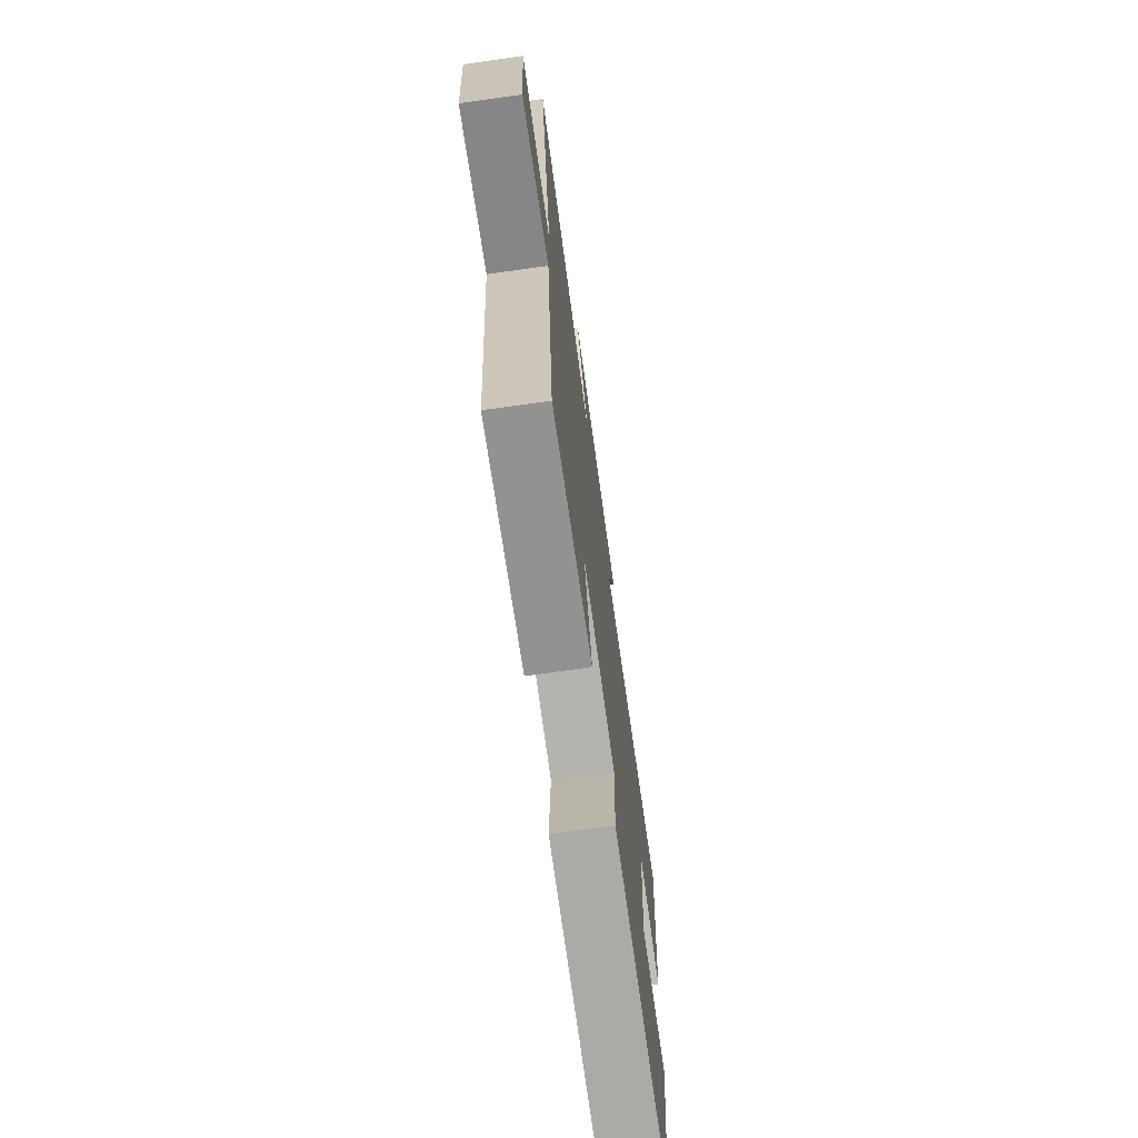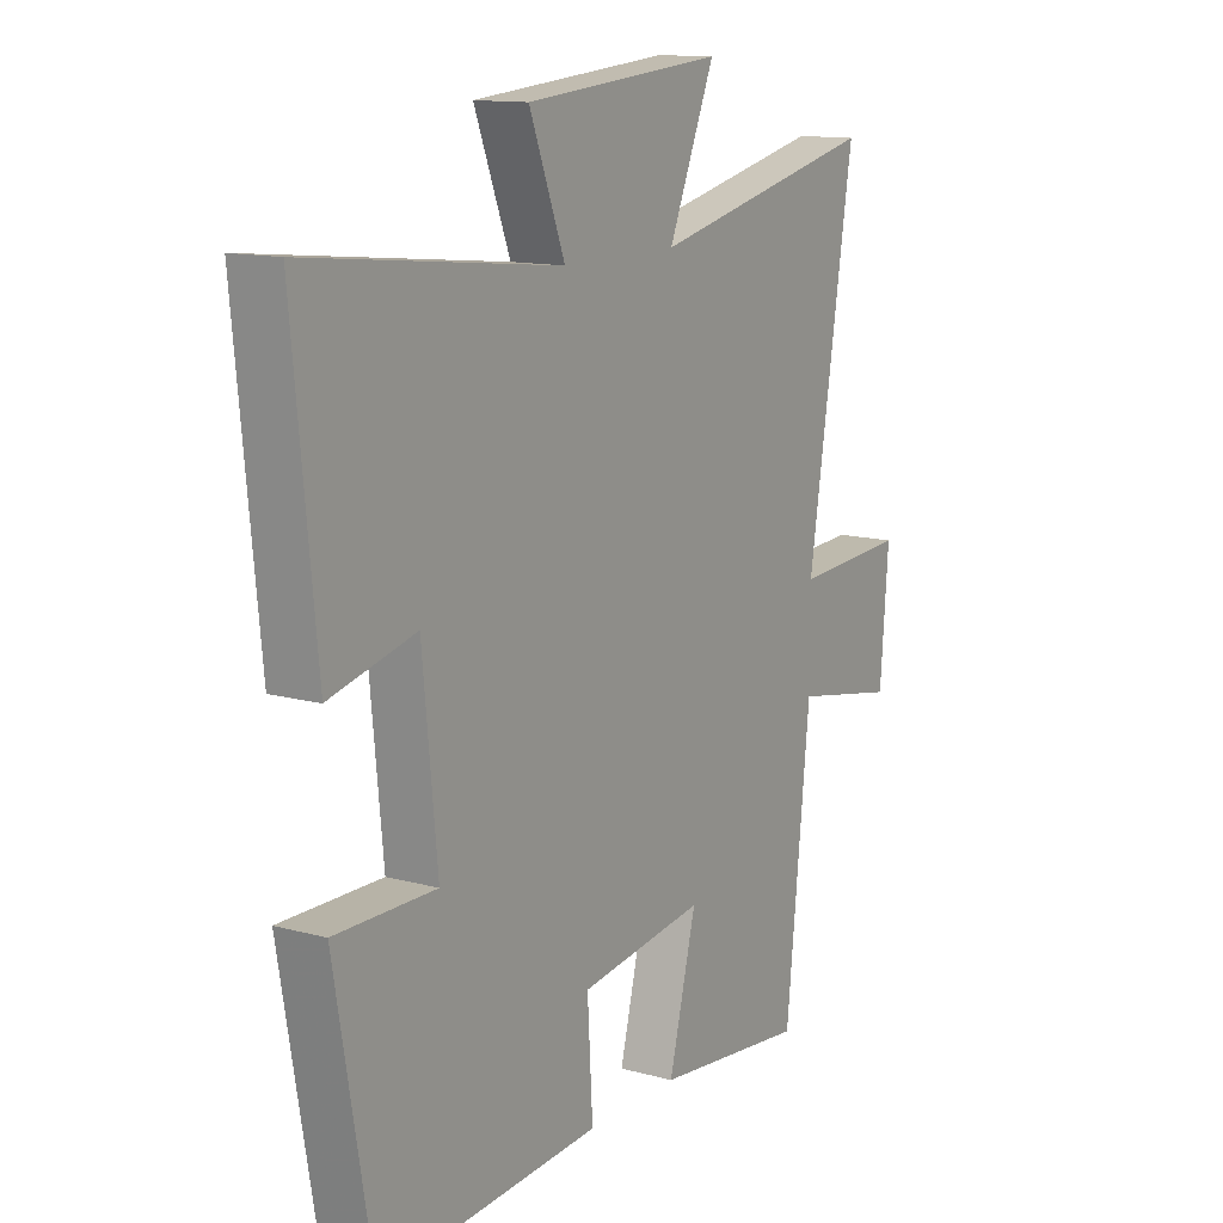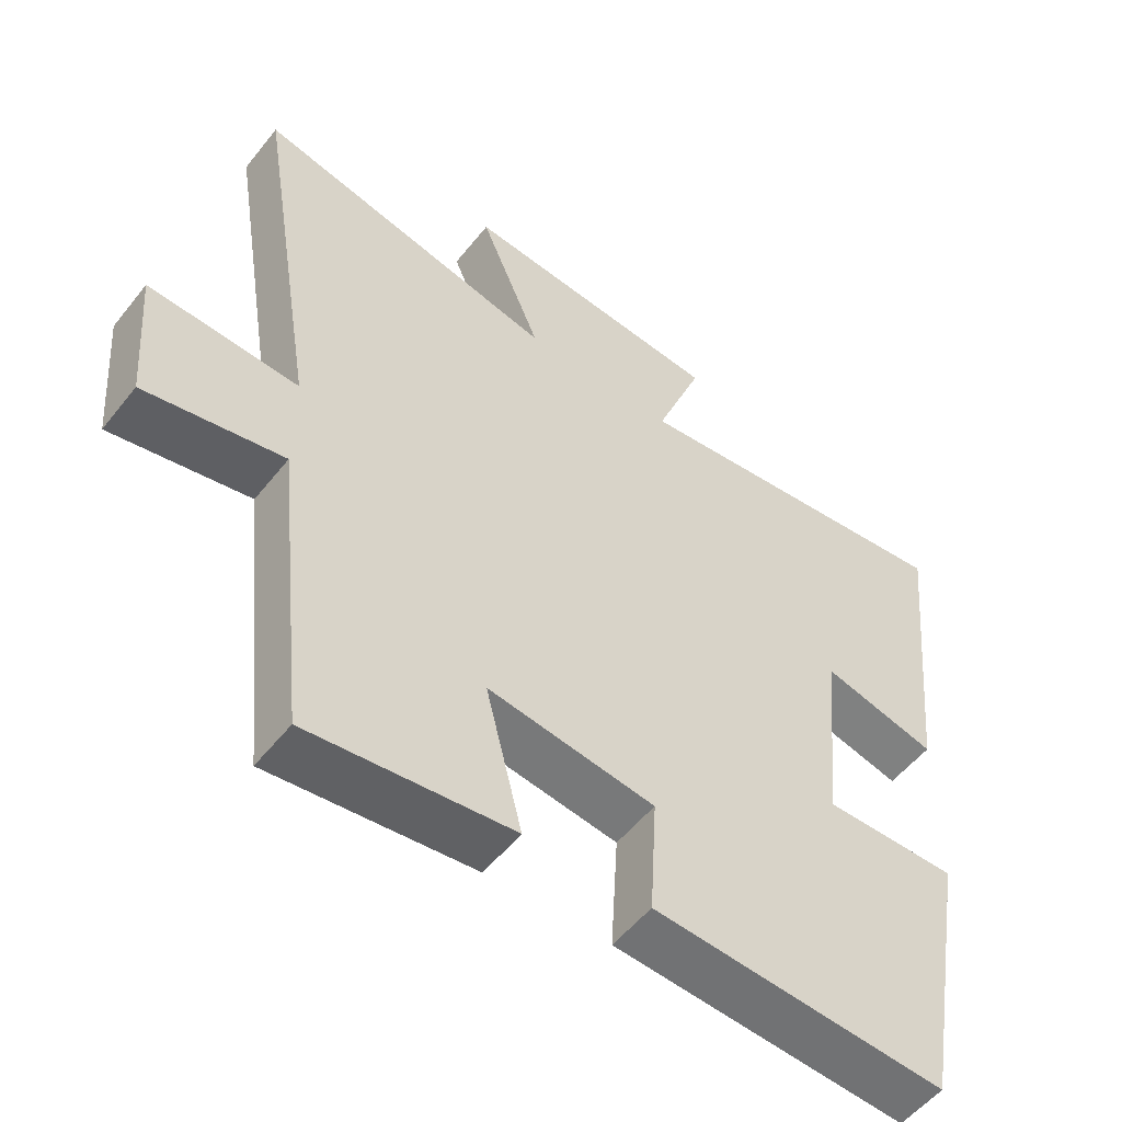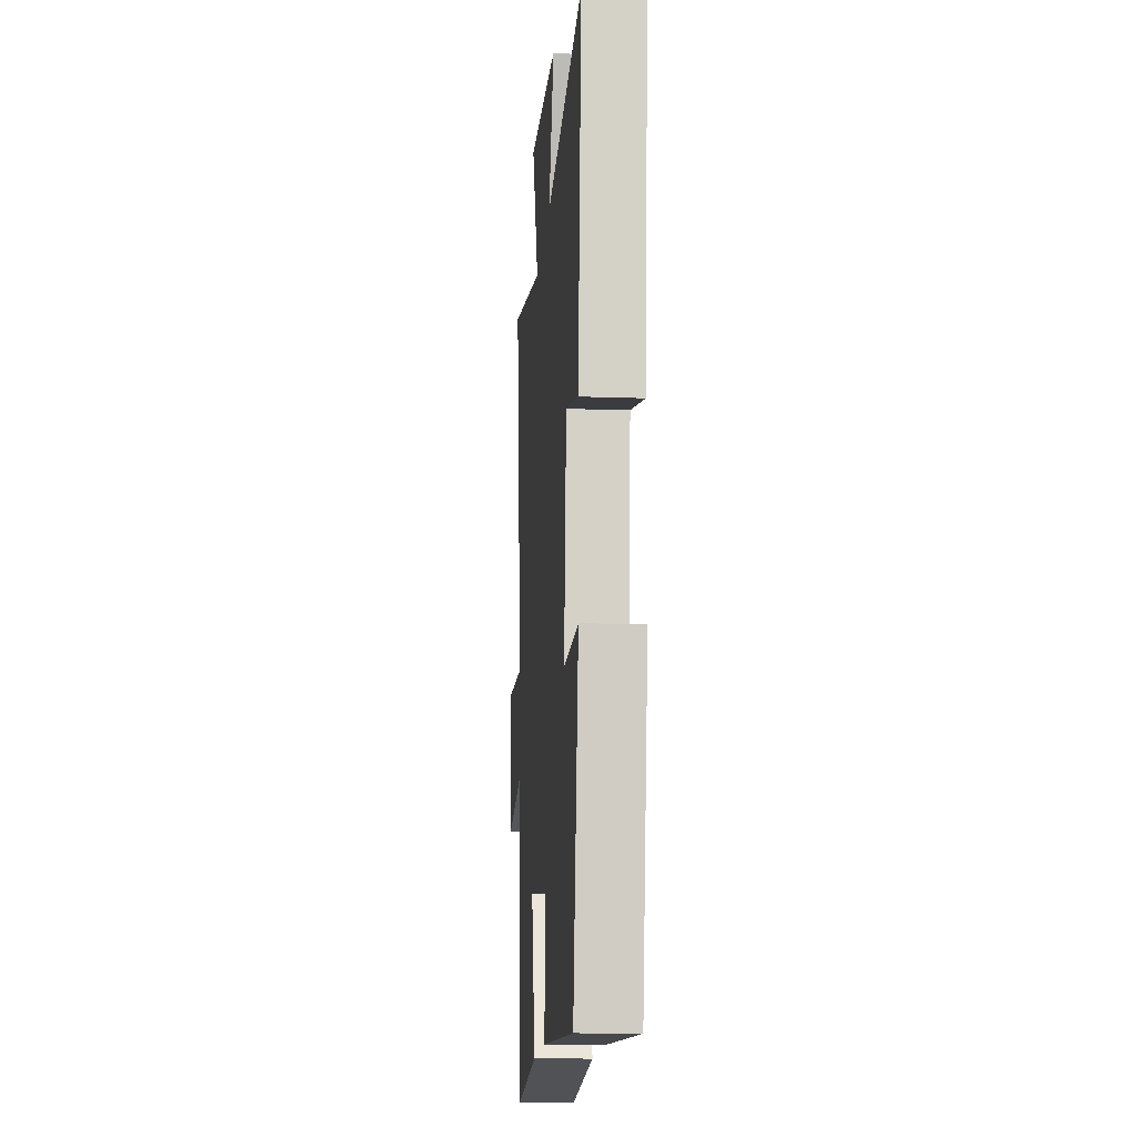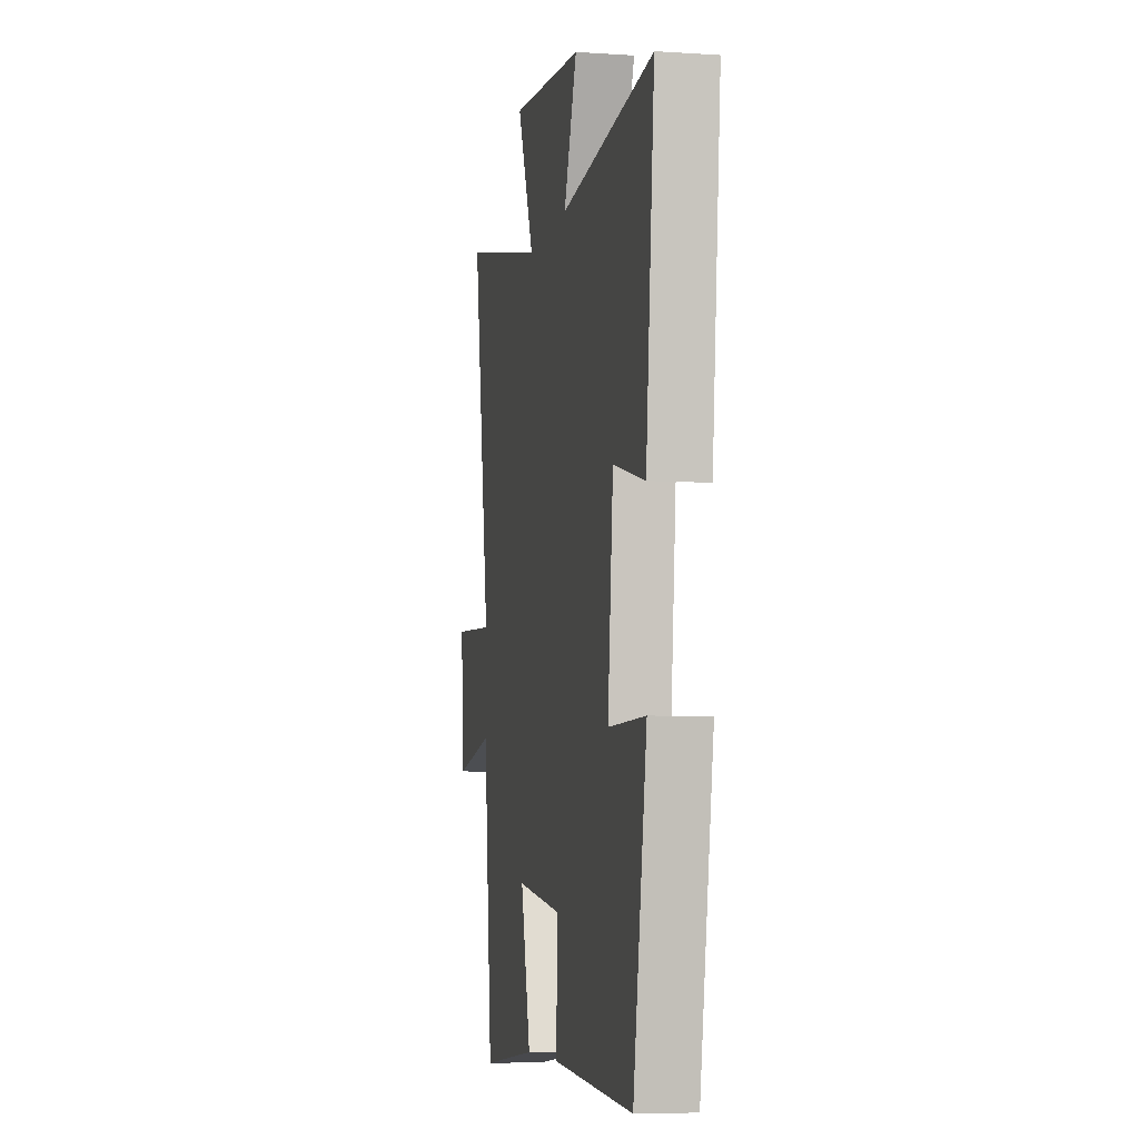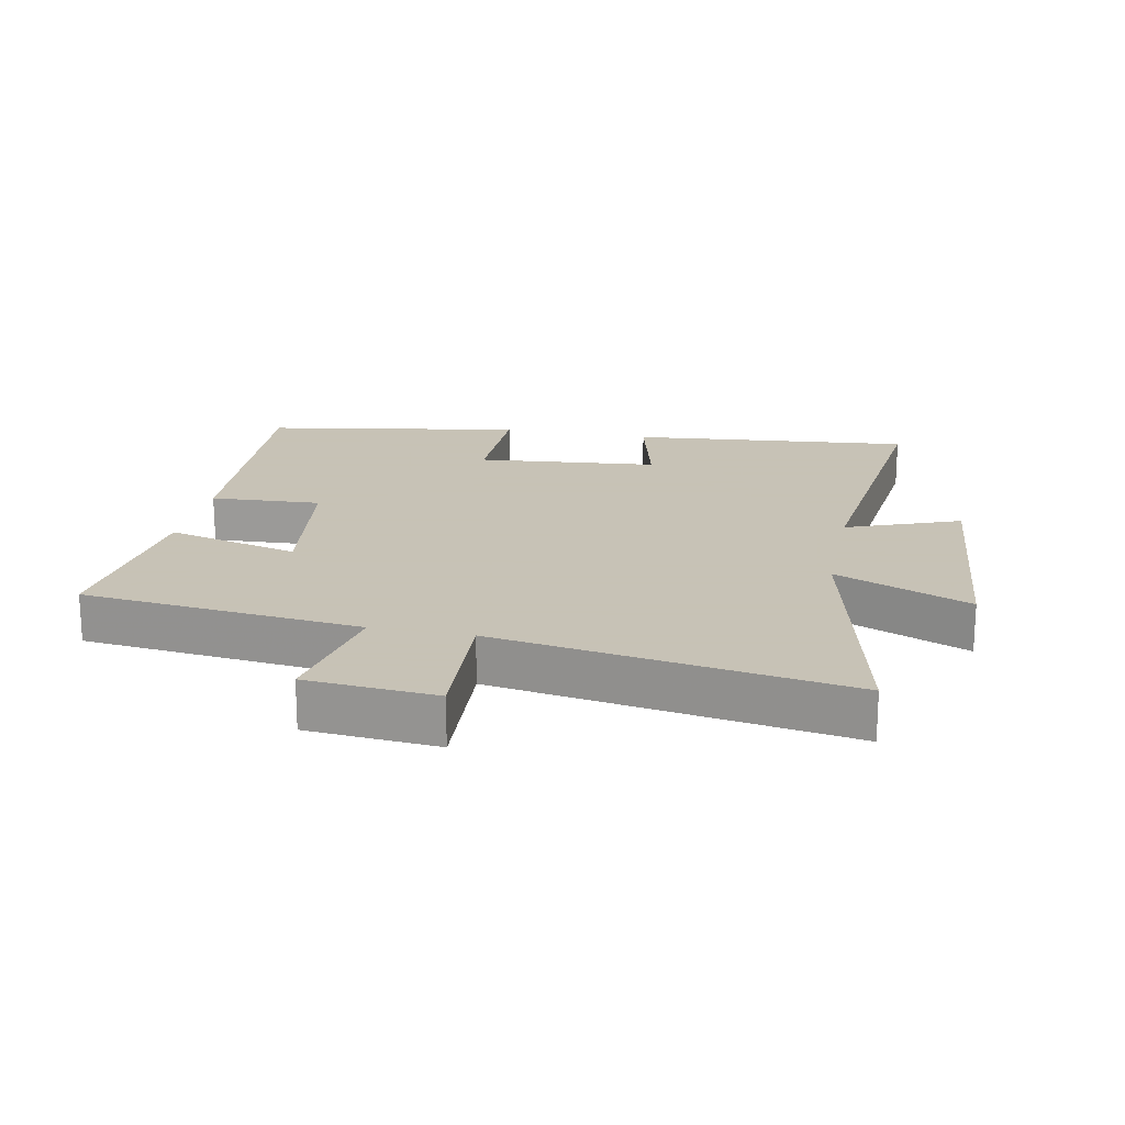
<metadata>
{"format":"obj","ext":"obj","renderer":"f3d","projection":"perspective","resolution":1024,"background":"white","views":[{"elev":-72.3,"azim":-82.0,"up":"+Z"},{"elev":12.8,"azim":122.1,"up":"+Z"},{"elev":-53.6,"azim":-37.5,"up":"+Z"},{"elev":-15.1,"azim":85.6,"up":"+Z"},{"elev":-6.5,"azim":78.9,"up":"+Z"},{"elev":19.1,"azim":-78.5,"up":"+Y"}]}
</metadata>
<code>
v 0.43 0.07 -0.528
v 0.012 0.07 -0.5
v 0.022 0.07 -0.328
v -0.216 0.07 -0.294
v -0.164 0.07 -0.5
v -0.454 0.07 -0.531
v -0.5 0.07 -0.097
v -0.698 0.07 -0.134
v -0.714 0.07 0.068
v -0.5 0.07 0.055
v -0.588 0.07 0.598
v -0.156 0.07 0.5
v -0.244 0.07 0.709
v 0.132 0.07 0.675
v 0.064 0.07 0.5
v 0.544 0.07 0.552
v 0.5 0.07 0.114
v 0.337 0.07 0.155
v 0.309 0.07 -0.127
v 0.5 0.07 -0.126
v 0.43 0 -0.528
v 0.012 0 -0.5
v 0.022 0 -0.328
v -0.216 0 -0.294
v -0.164 0 -0.5
v -0.454 0 -0.531
v -0.5 0 -0.097
v -0.698 0 -0.134
v -0.714 0 0.068
v -0.5 0 0.055
v -0.588 0 0.598
v -0.156 0 0.5
v -0.244 0 0.709
v 0.132 0 0.675
v 0.064 0 0.5
v 0.544 0 0.552
v 0.5 0 0.114
v 0.337 0 0.155
v 0.309 0 -0.127
v 0.5 0 -0.126
f 19 20 1 2
f 18 19 2 3
f 15 16 17 18
f 15 18 3 4
f 12 13 14 15
f 12 15 4
f 10 11 12 4
f 7 8 9 10
f 6 7 10
f 4 5 6 10
f 22 21 40 39
f 23 22 39 38
f 38 37 36 35
f 24 23 38 35
f 35 34 33 32
f 24 35 32
f 24 32 31 30
f 30 29 28 27
f 30 27 26
f 30 26 25 24
f 1 21 22 2
f 2 22 23 3
f 3 23 24 4
f 4 24 25 5
f 5 25 26 6
f 6 26 27 7
f 7 27 28 8
f 8 28 29 9
f 9 29 30 10
f 10 30 31 11
f 11 31 32 12
f 12 32 33 13
f 13 33 34 14
f 14 34 35 15
f 15 35 36 16
f 16 36 37 17
f 17 37 38 18
f 18 38 39 19
f 19 39 40 20
f 20 40 21 1

</code>
